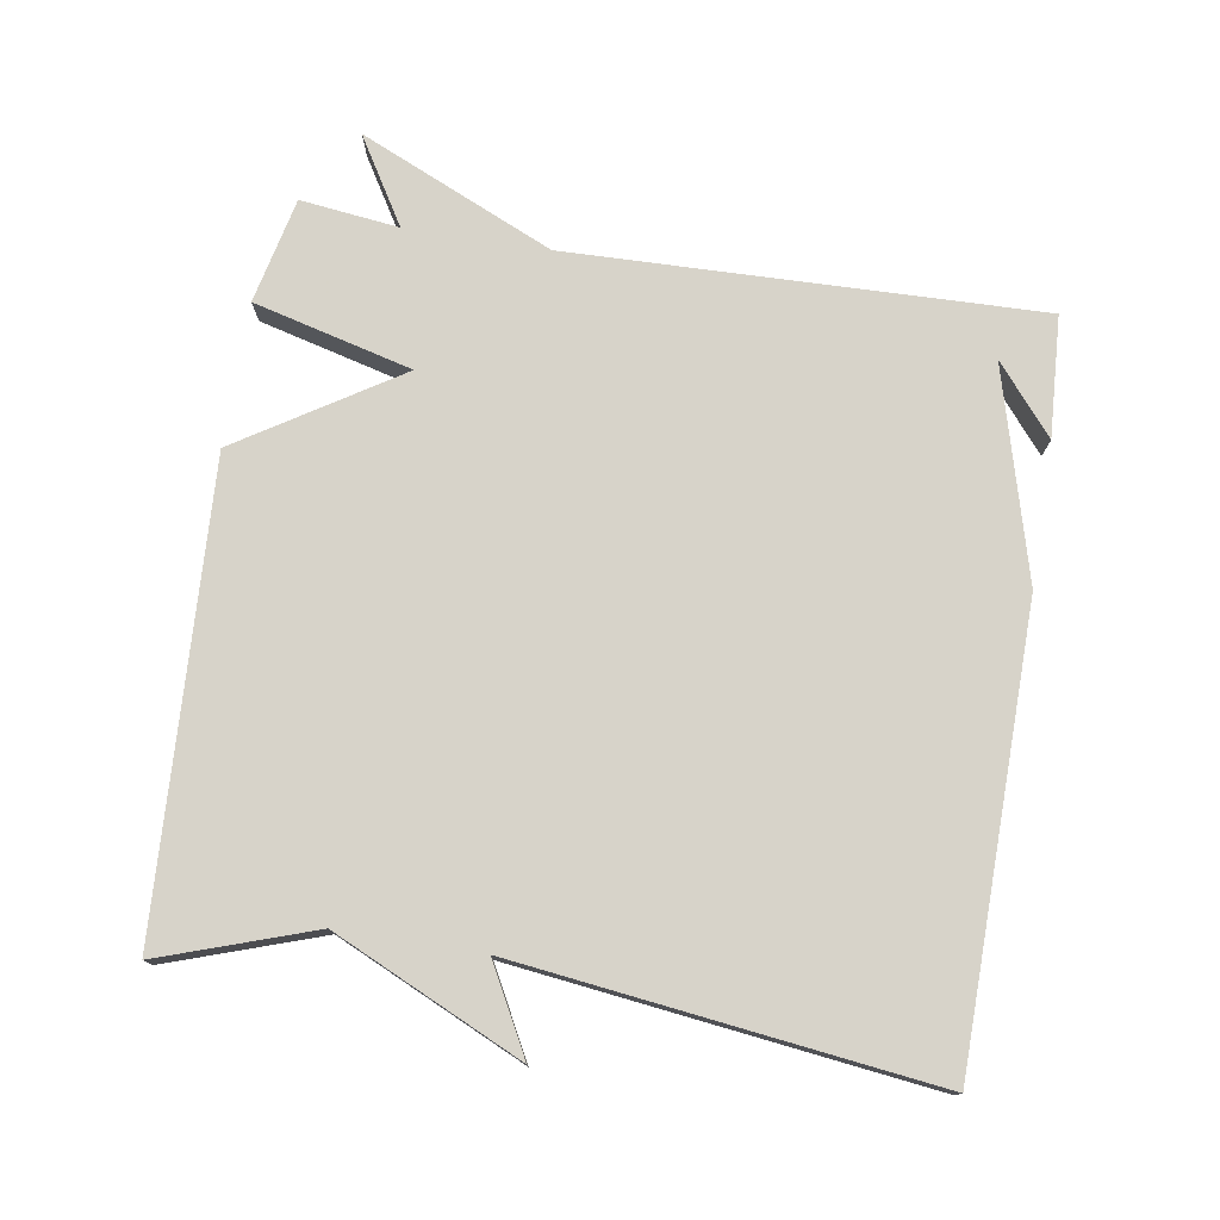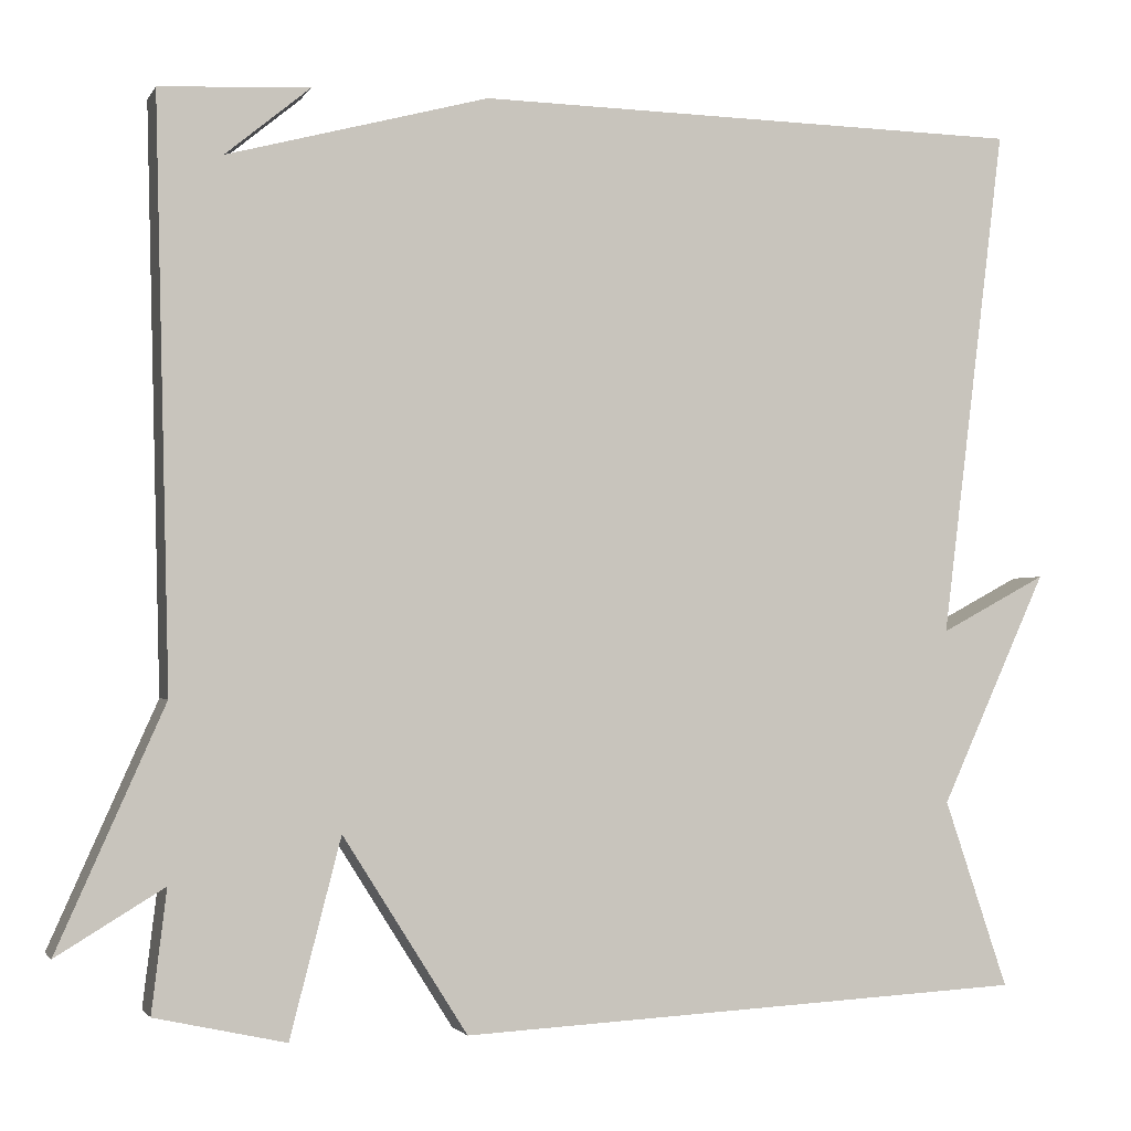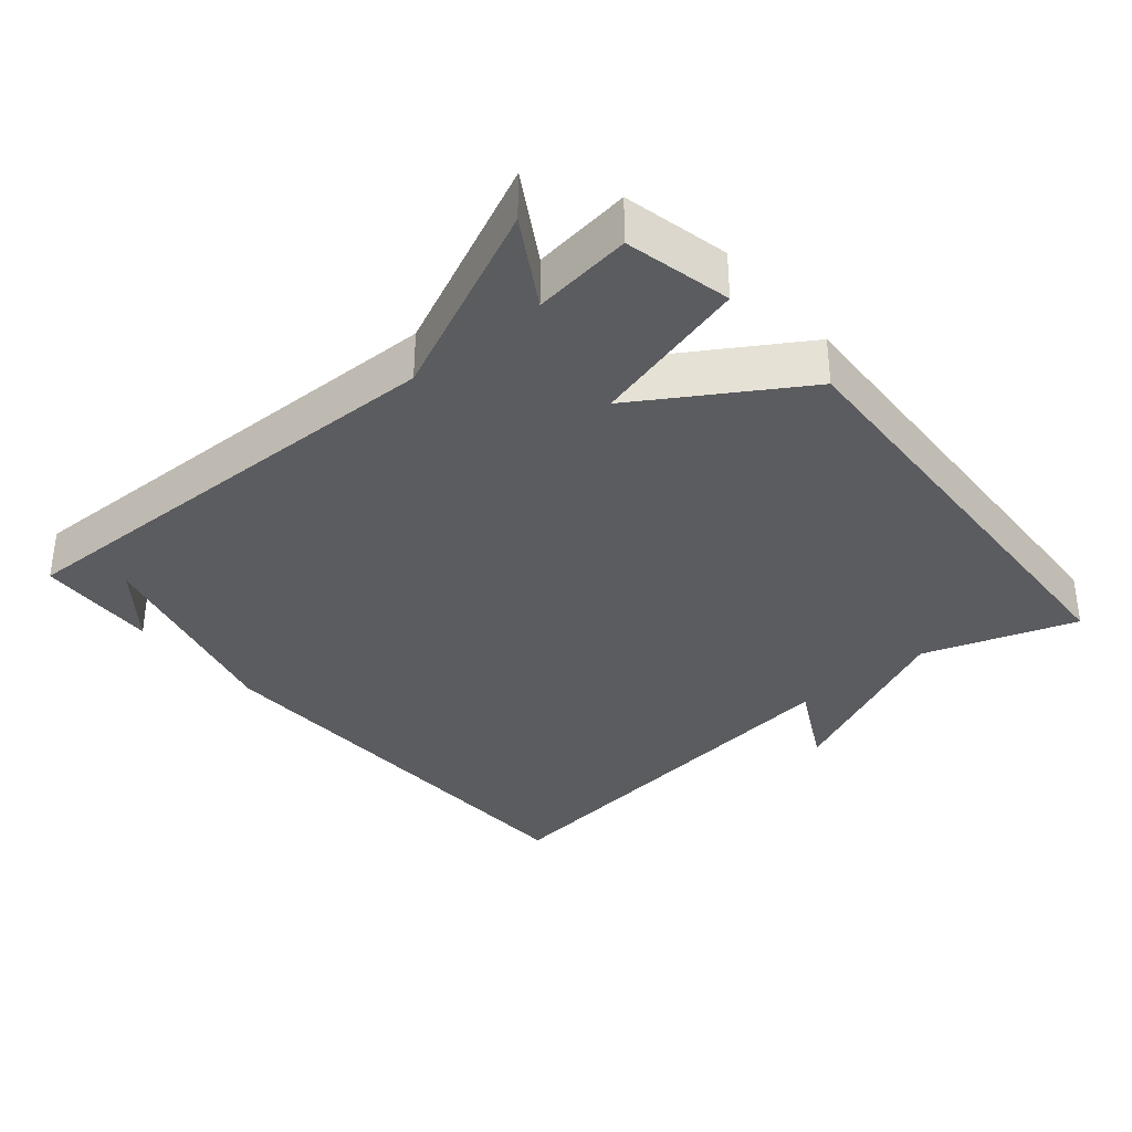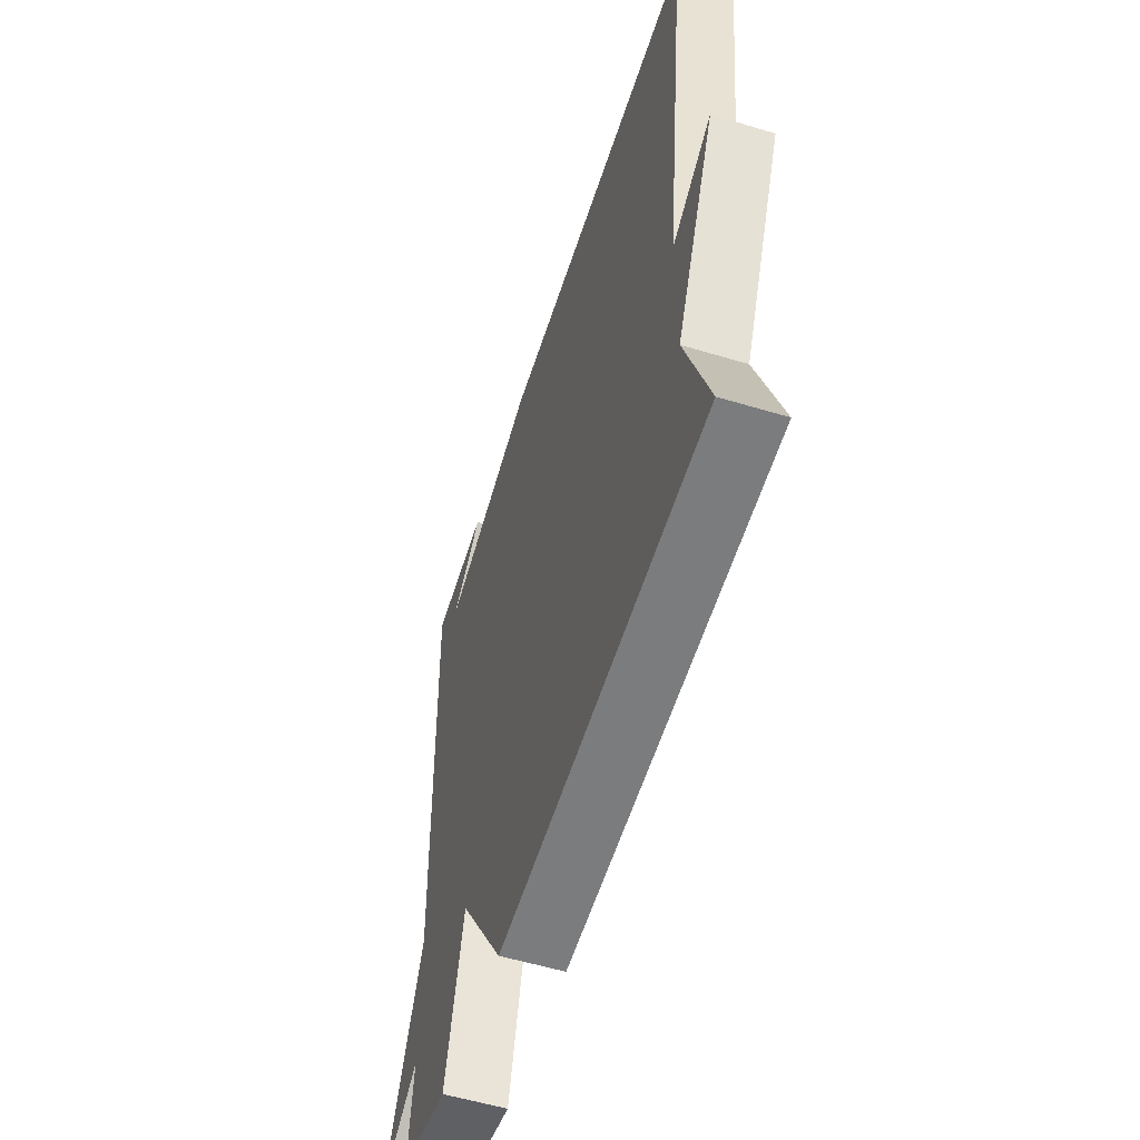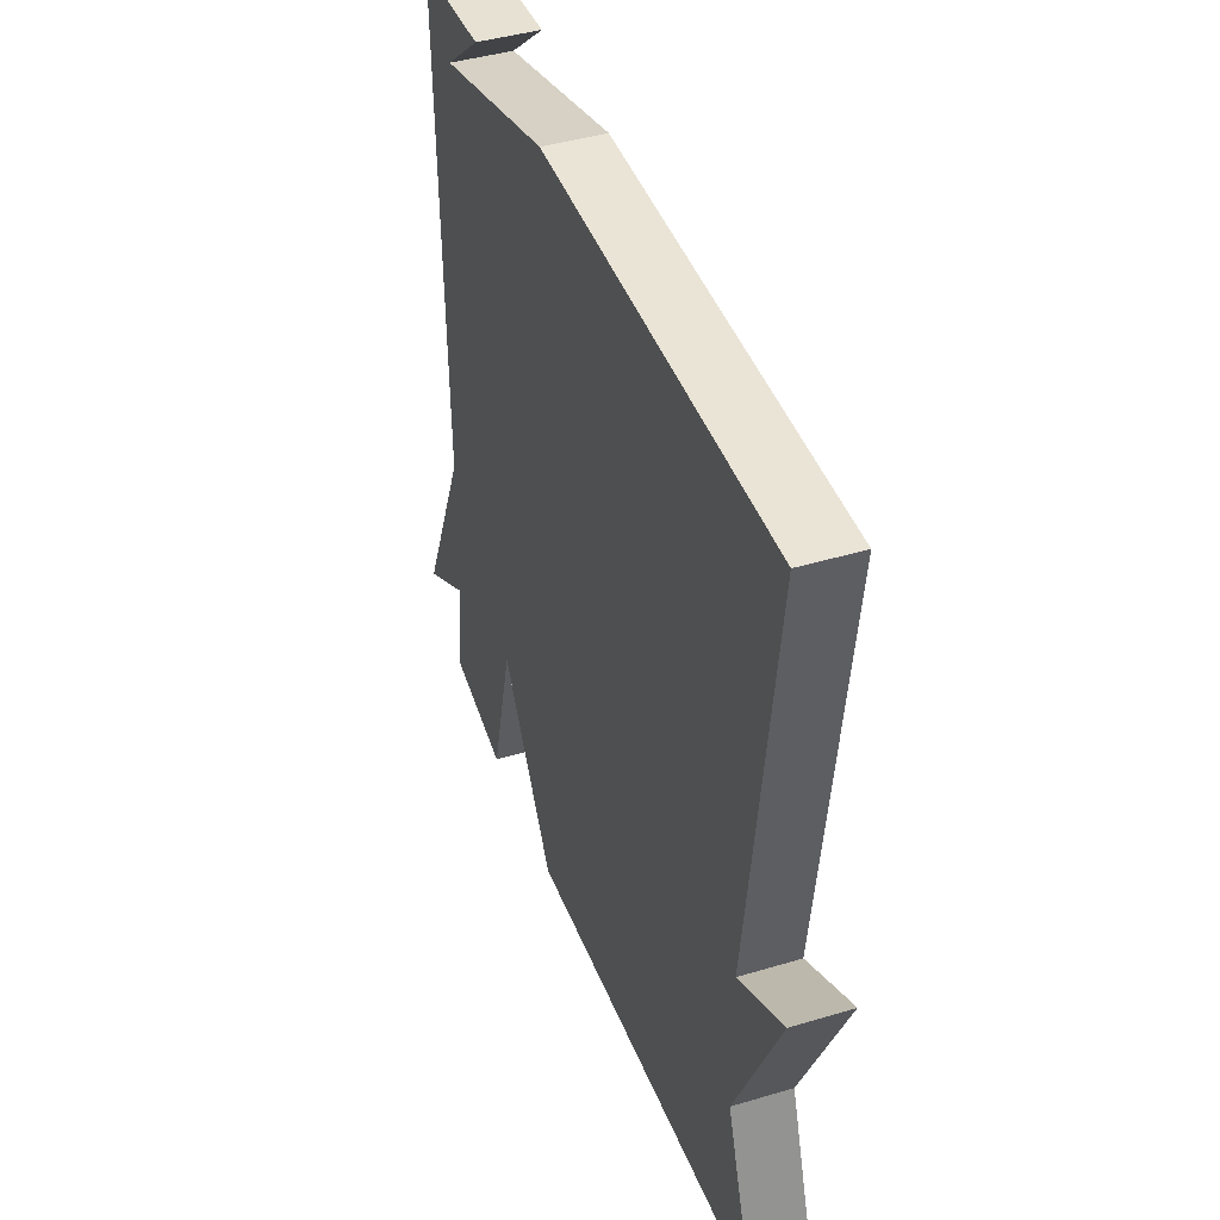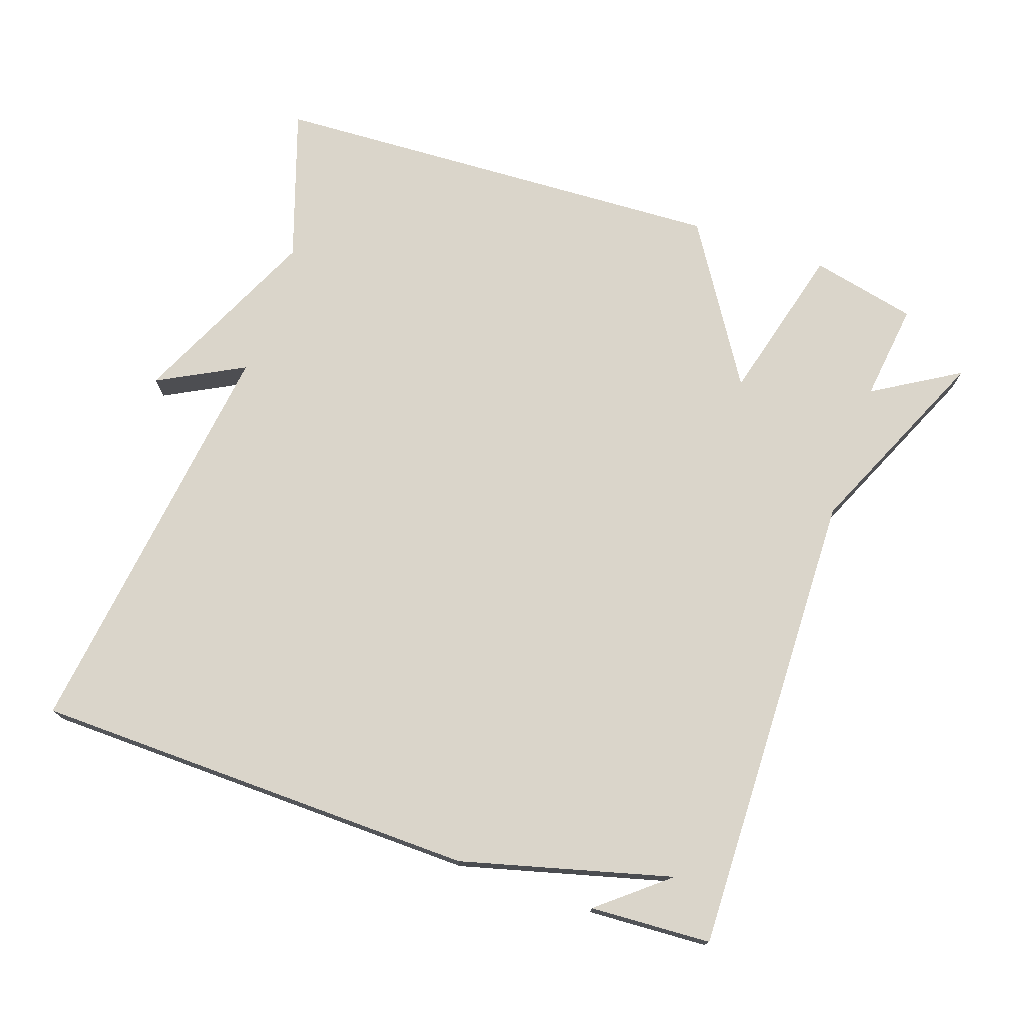
<metadata>
{"format":"obj","ext":"obj","renderer":"f3d","projection":"perspective","resolution":1024,"background":"white","views":[{"elev":76.4,"azim":-80.9,"up":"+Y"},{"elev":-2.1,"azim":163.4,"up":"+Z"},{"elev":-34.8,"azim":130.5,"up":"+Y"},{"elev":-55.8,"azim":-107.6,"up":"+Z"},{"elev":42.5,"azim":-109.7,"up":"+Z"},{"elev":74.3,"azim":19.2,"up":"+Y"}]}
</metadata>
<code>
v 0.5 0.07 0.5
v 0.483 0.07 -0.161
v 0.605 0.07 -0.435
v 0.483 0.07 -0.361
v 0.5 0.07 -0.5
v 0.351 0.07 -0.533
v 0.293 0.07 -0.309
v 0.151 0.07 -0.533
v -0.5 0.07 -0.5
v -0.427 0.07 -0.285
v -0.549 0.07 -0.02
v -0.427 0.07 -0.085
v -0.5 0.07 0.5
v 0.129 0.07 0.51
v 0.426 0.07 0.43
v 0.329 0.07 0.51
v 0.5 0 0.5
v 0.483 0 -0.161
v 0.605 0 -0.435
v 0.483 0 -0.361
v 0.5 0 -0.5
v 0.351 0 -0.533
v 0.293 0 -0.309
v 0.151 0 -0.533
v -0.5 0 -0.5
v -0.427 0 -0.285
v -0.549 0 -0.02
v -0.427 0 -0.085
v -0.5 0 0.5
v 0.129 0 0.51
v 0.426 0 0.43
v 0.329 0 0.51
f 15 16 1
f 12 13 14 15
f 10 11 12
f 10 12 15
f 9 10 15
f 8 9 15
f 7 8 15
f 4 5 6 7
f 4 7 15
f 2 3 4
f 2 4 15
f 1 2 15
f 17 32 31
f 31 30 29 28
f 28 27 26
f 31 28 26
f 31 26 25
f 31 25 24
f 31 24 23
f 23 22 21 20
f 31 23 20
f 20 19 18
f 31 20 18
f 31 18 17
f 1 17 18 2
f 2 18 19 3
f 3 19 20 4
f 4 20 21 5
f 5 21 22 6
f 6 22 23 7
f 7 23 24 8
f 8 24 25 9
f 9 25 26 10
f 10 26 27 11
f 11 27 28 12
f 12 28 29 13
f 13 29 30 14
f 14 30 31 15
f 15 31 32 16
f 16 32 17 1

</code>
